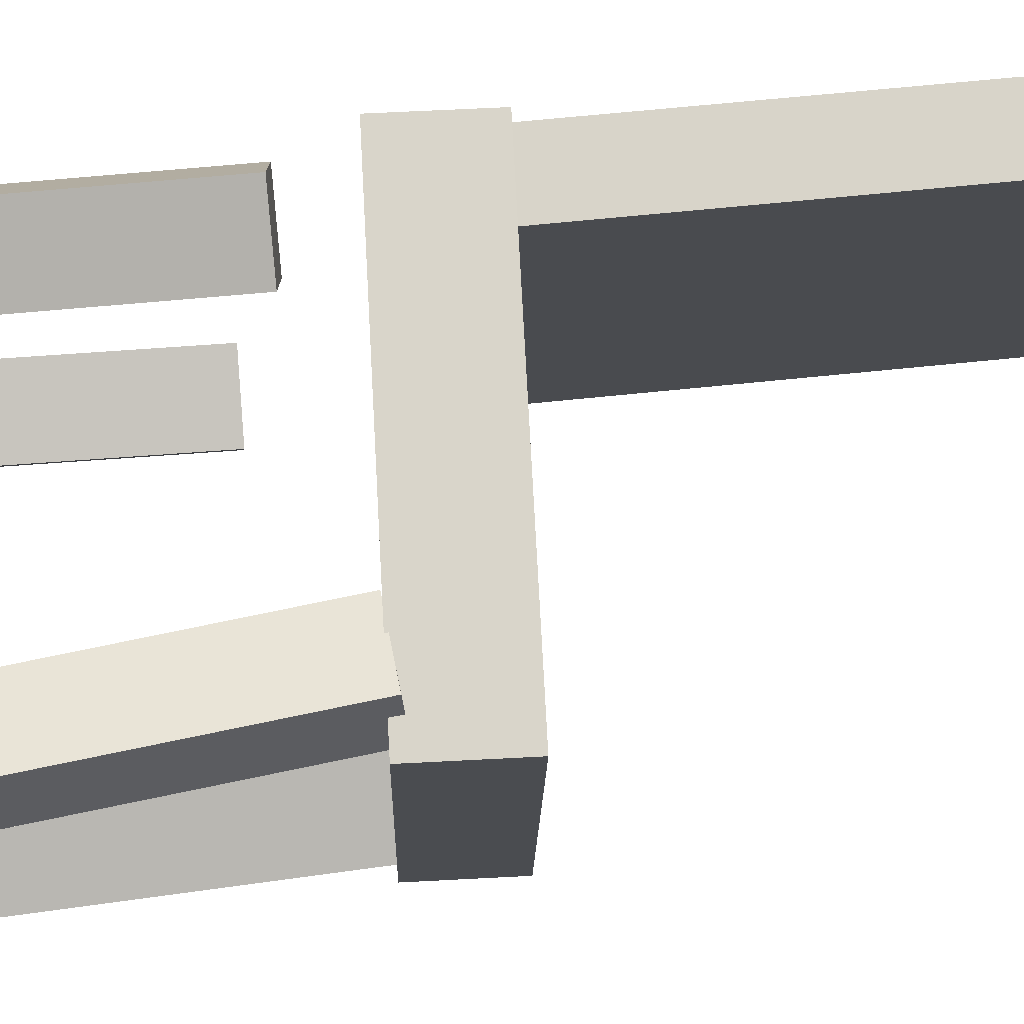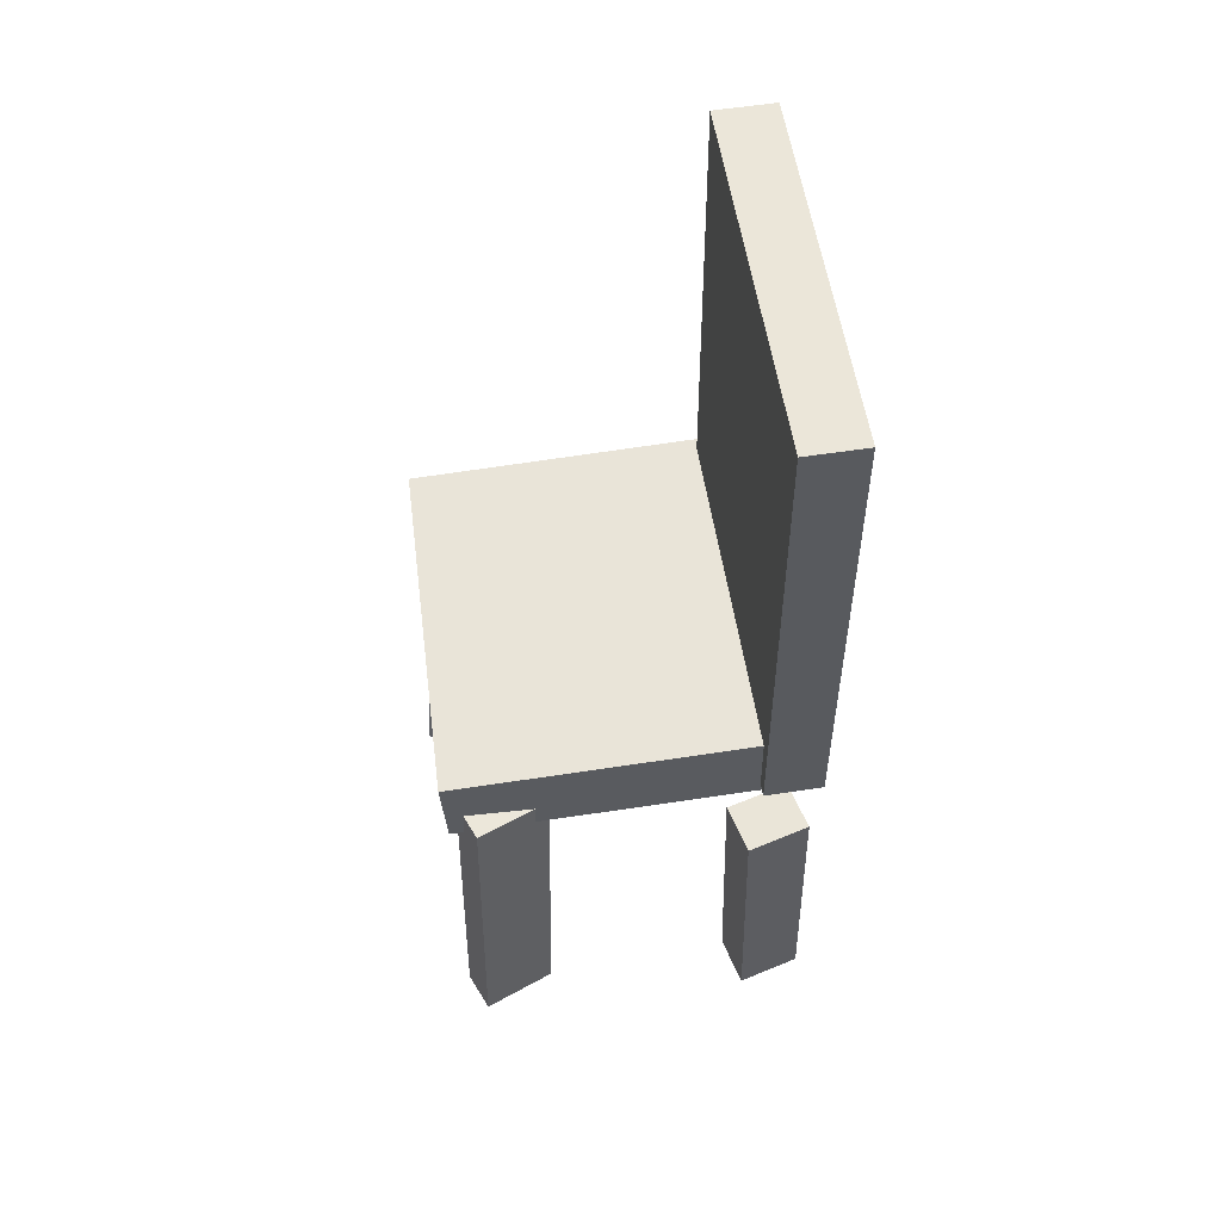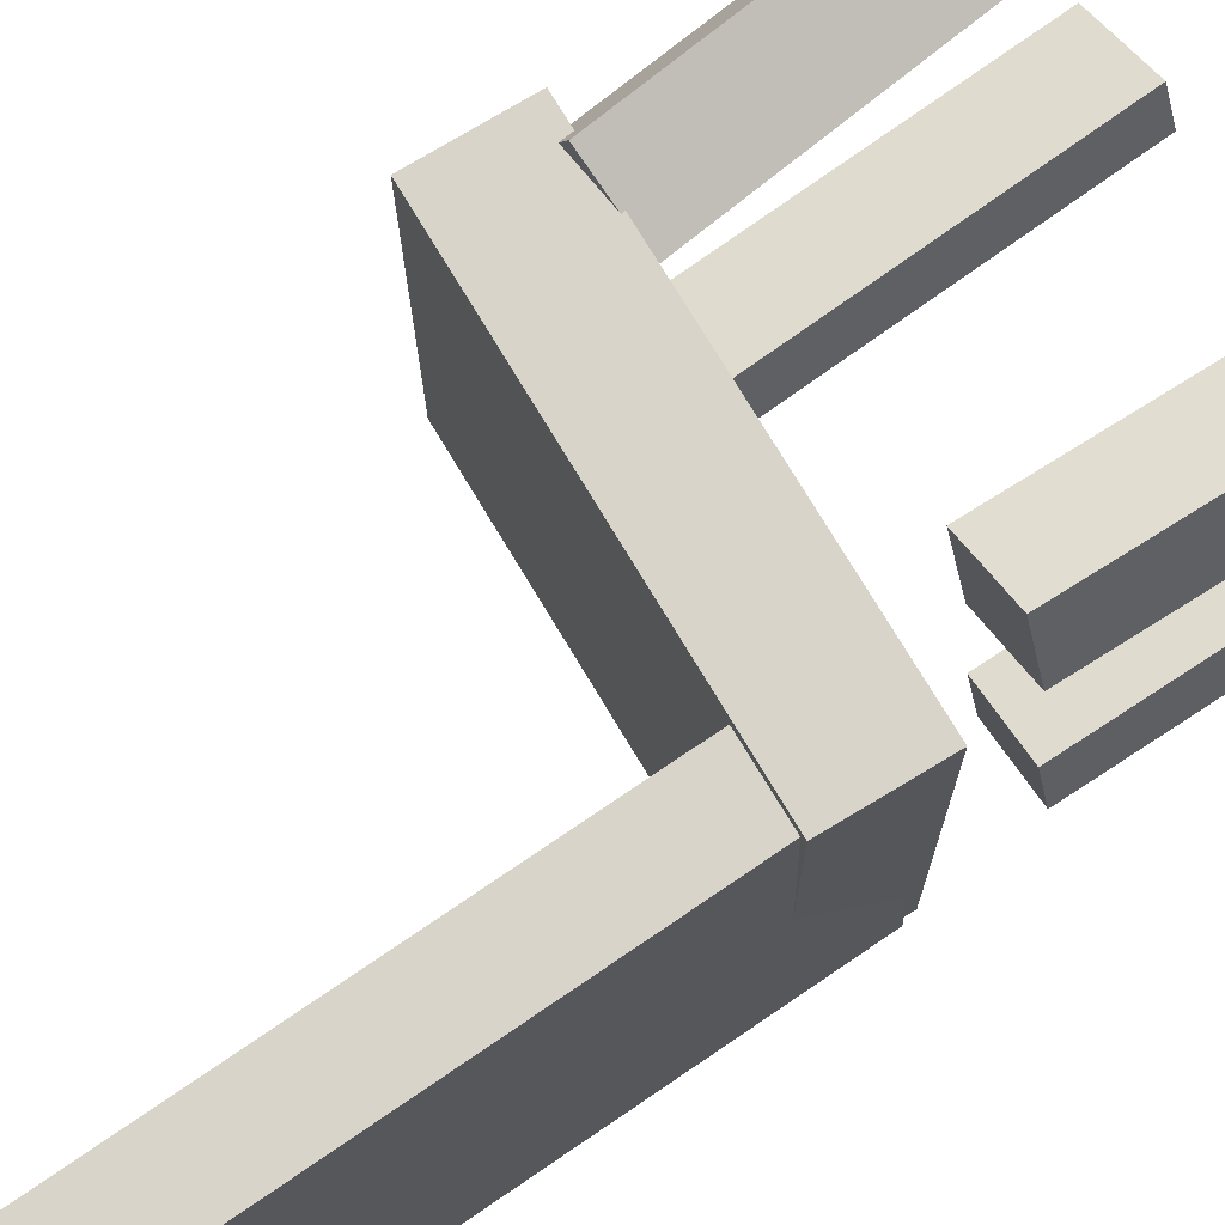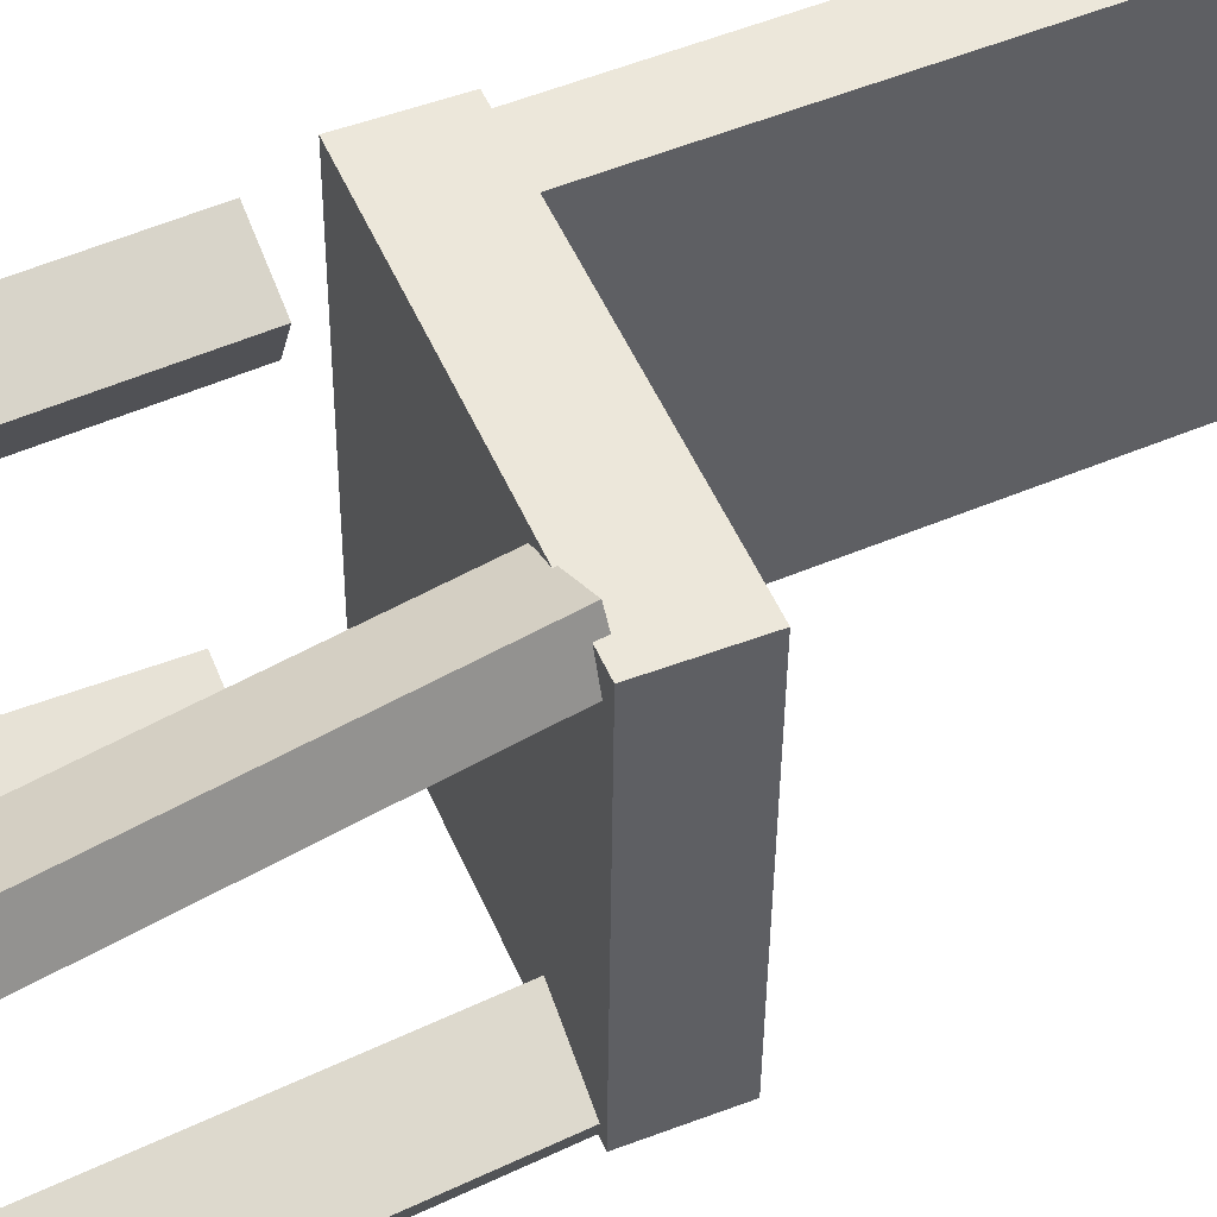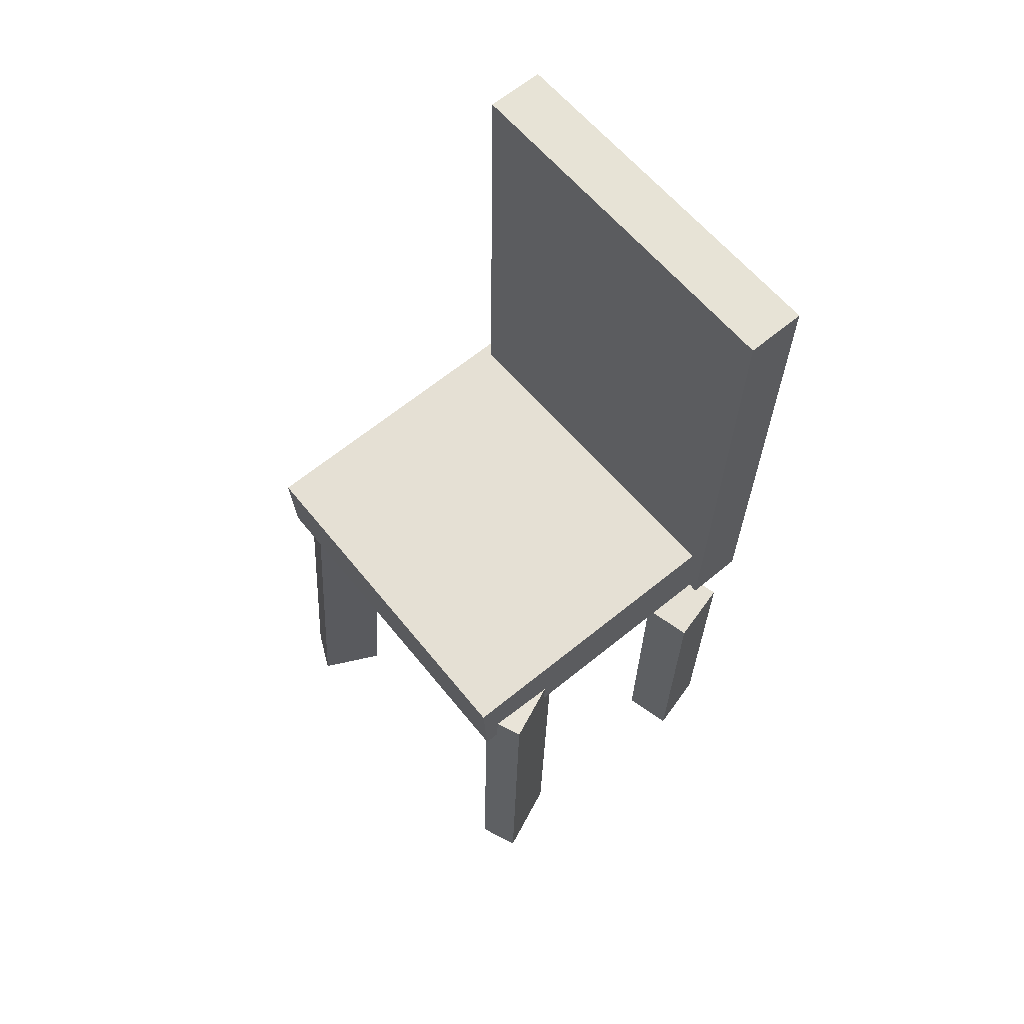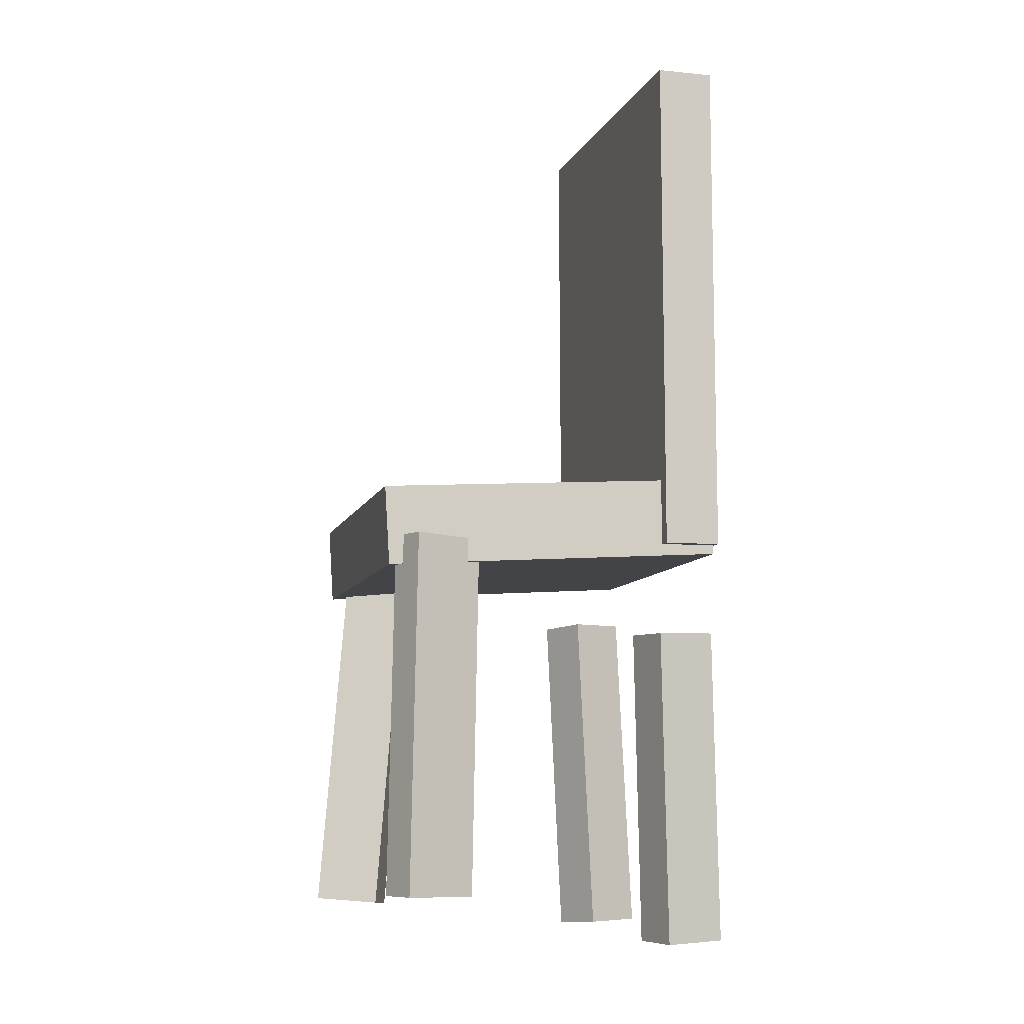
<metadata>
{"format":"obj","ext":"obj","renderer":"f3d","projection":"perspective","resolution":1024,"background":"white","views":[{"elev":76.0,"azim":83.1,"up":"+Z"},{"elev":54.5,"azim":171.8,"up":"+Y"},{"elev":73.6,"azim":-124.8,"up":"+Z"},{"elev":52.0,"azim":63.3,"up":"+Z"},{"elev":61.0,"azim":140.2,"up":"+Y"},{"elev":-9.8,"azim":164.4,"up":"+Y"}]}
</metadata>
<code>
v 0.1643 -0.1047 -0.1624
v 0.1581 -0.09798 0.1798
v -0.1681 -0.08253 -0.1689
v -0.1743 -0.0758 0.1733
v 0.1694 -0.02865 -0.1638
v 0.1632 -0.02192 0.1784
v -0.163 -0.006475 -0.1703
v -0.1692 0.0002586 0.1719
f 1.0 7.0 5.0
f 1.0 3.0 7.0
f 1.0 4.0 3.0
f 1.0 2.0 4.0
f 3.0 8.0 7.0
f 3.0 4.0 8.0
f 5.0 7.0 8.0
f 5.0 8.0 6.0
f 1.0 5.0 6.0
f 1.0 6.0 2.0
f 2.0 6.0 8.0
f 2.0 8.0 4.0
v 0.1156 -0.435 0.1242
v 0.09769 -0.4369 0.1633
v 0.08742 -0.09112 0.1282
v 0.06954 -0.09305 0.1674
v 0.174 -0.4305 0.1511
v 0.1561 -0.4324 0.1902
v 0.1458 -0.08666 0.1551
v 0.128 -0.08858 0.1943
f 9.0 15.0 13.0
f 9.0 11.0 15.0
f 9.0 12.0 11.0
f 9.0 10.0 12.0
f 11.0 16.0 15.0
f 11.0 12.0 16.0
f 13.0 15.0 16.0
f 13.0 16.0 14.0
f 9.0 13.0 14.0
f 9.0 14.0 10.0
f 10.0 14.0 16.0
f 10.0 16.0 12.0
v -0.1691 -0.07417 -0.1801
v -0.1653 -0.06205 0.1645
v -0.1626 0.4168 -0.1974
v -0.1588 0.4289 0.1472
v -0.1139 -0.07492 -0.1807
v -0.1101 -0.06281 0.1639
v -0.1074 0.416 -0.198
v -0.1036 0.4282 0.1466
f 17.0 23.0 21.0
f 17.0 19.0 23.0
f 17.0 20.0 19.0
f 17.0 18.0 20.0
f 19.0 24.0 23.0
f 19.0 20.0 24.0
f 21.0 23.0 24.0
f 21.0 24.0 22.0
f 17.0 21.0 22.0
f 17.0 22.0 18.0
f 18.0 22.0 24.0
f 18.0 24.0 20.0
v -0.1042 -0.4594 0.1516
v -0.1587 -0.4577 0.177
v -0.1265 -0.4574 0.1038
v -0.181 -0.4557 0.1292
v -0.09064 -0.1275 0.1593
v -0.1452 -0.1258 0.1847
v -0.1129 -0.1255 0.1114
v -0.1674 -0.1238 0.1369
f 25.0 31.0 29.0
f 25.0 27.0 31.0
f 25.0 28.0 27.0
f 25.0 26.0 28.0
f 27.0 32.0 31.0
f 27.0 28.0 32.0
f 29.0 31.0 32.0
f 29.0 32.0 30.0
f 25.0 29.0 30.0
f 25.0 30.0 26.0
f 26.0 30.0 32.0
f 26.0 32.0 28.0
v -0.175 -0.4648 -0.1527
v -0.1629 -0.4628 -0.106
v -0.1643 -0.1633 -0.1682
v -0.1522 -0.1613 -0.1215
v -0.1156 -0.4677 -0.168
v -0.1035 -0.4657 -0.1213
v -0.1049 -0.1662 -0.1835
v -0.09276 -0.1642 -0.1368
f 33.0 39.0 37.0
f 33.0 35.0 39.0
f 33.0 36.0 35.0
f 33.0 34.0 36.0
f 35.0 40.0 39.0
f 35.0 36.0 40.0
f 37.0 39.0 40.0
f 37.0 40.0 38.0
f 33.0 37.0 38.0
f 33.0 38.0 34.0
f 34.0 38.0 40.0
f 34.0 40.0 36.0
v 0.08847 -0.07582 -0.1234
v 0.1554 -0.07514 -0.1512
v 0.07375 -0.07645 -0.159
v 0.1407 -0.07577 -0.1867
v 0.09359 -0.4199 -0.1195
v 0.1606 -0.4193 -0.1472
v 0.07888 -0.4206 -0.155
v 0.1458 -0.4199 -0.1828
f 41.0 47.0 45.0
f 41.0 43.0 47.0
f 41.0 44.0 43.0
f 41.0 42.0 44.0
f 43.0 48.0 47.0
f 43.0 44.0 48.0
f 45.0 47.0 48.0
f 45.0 48.0 46.0
f 41.0 45.0 46.0
f 41.0 46.0 42.0
f 42.0 46.0 48.0
f 42.0 48.0 44.0

</code>
